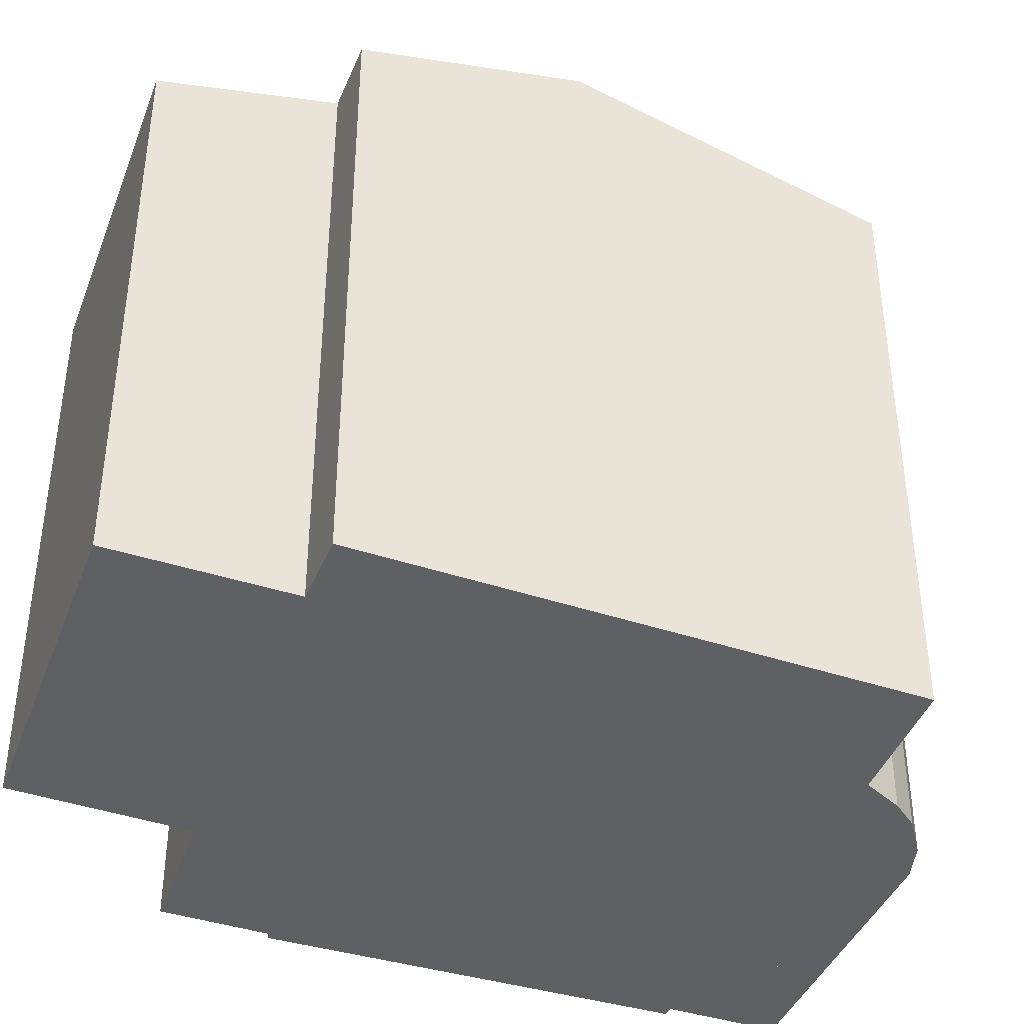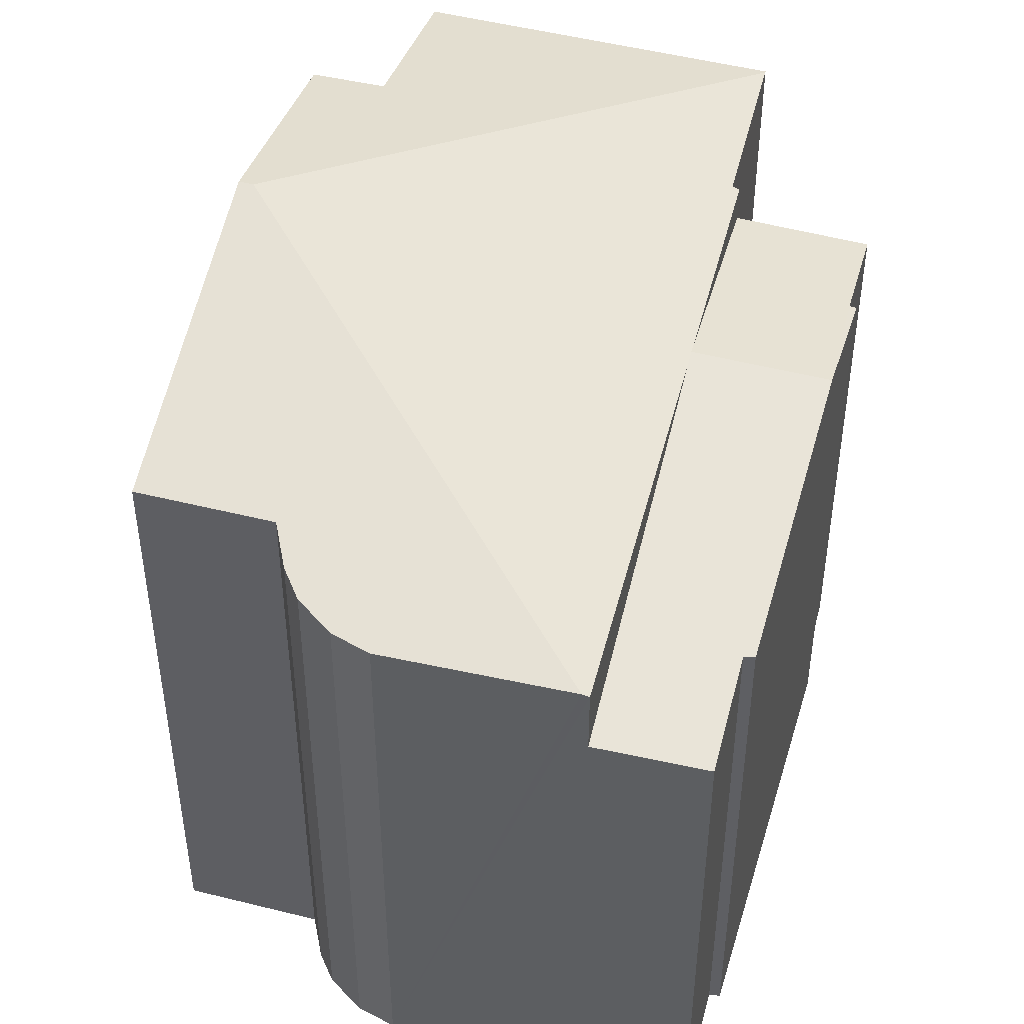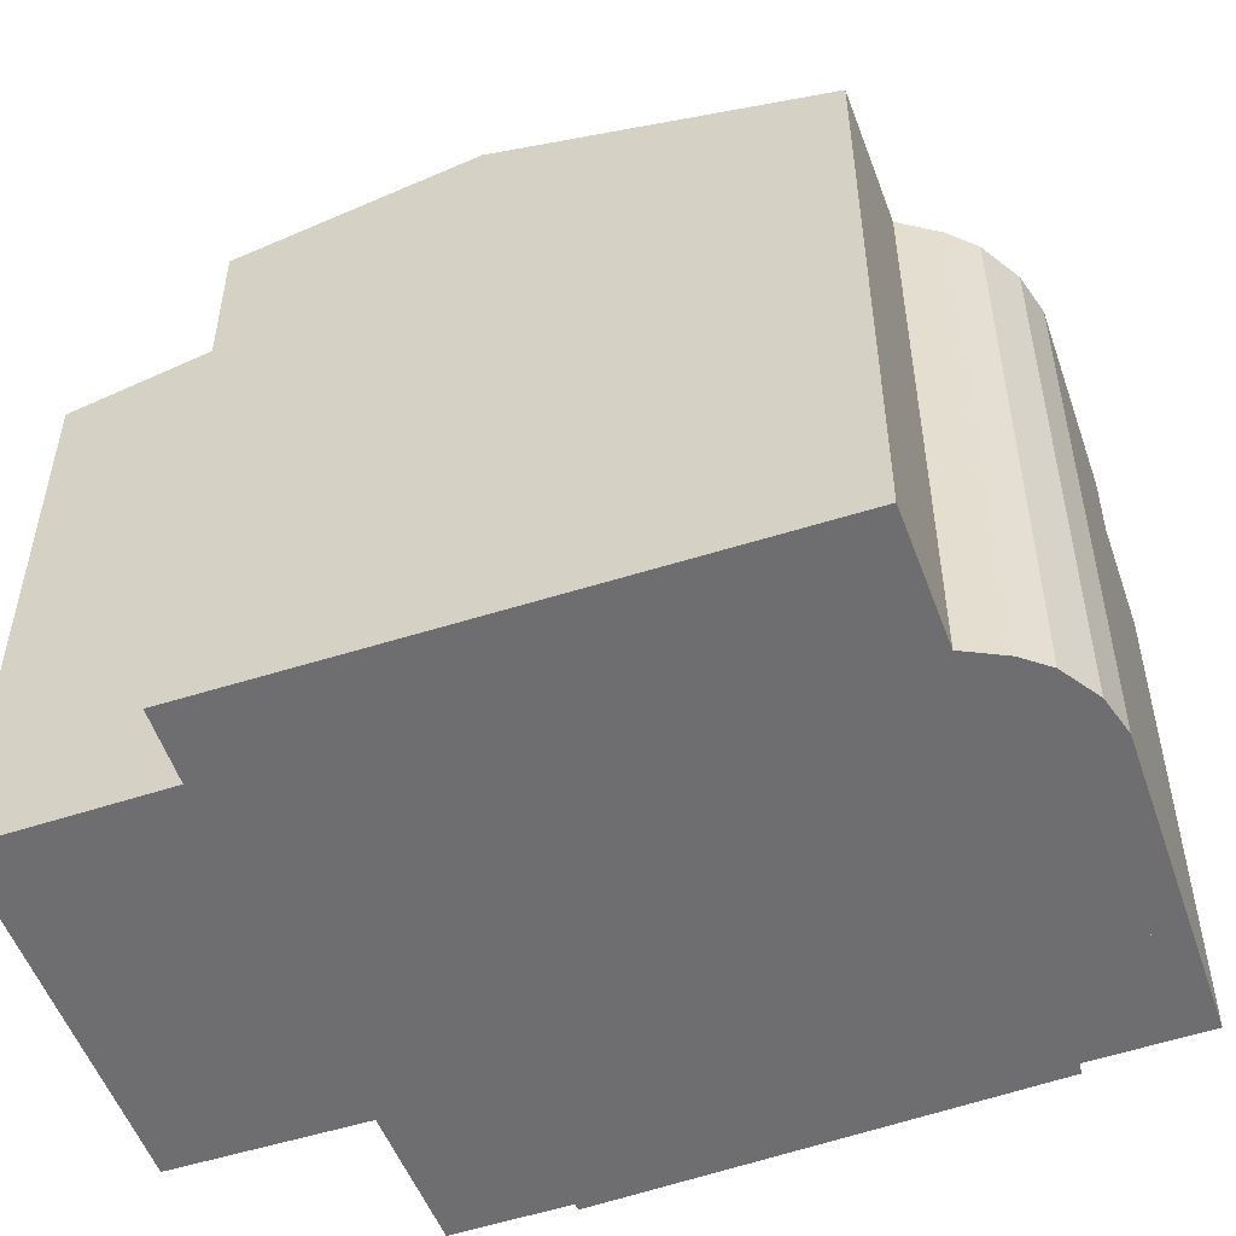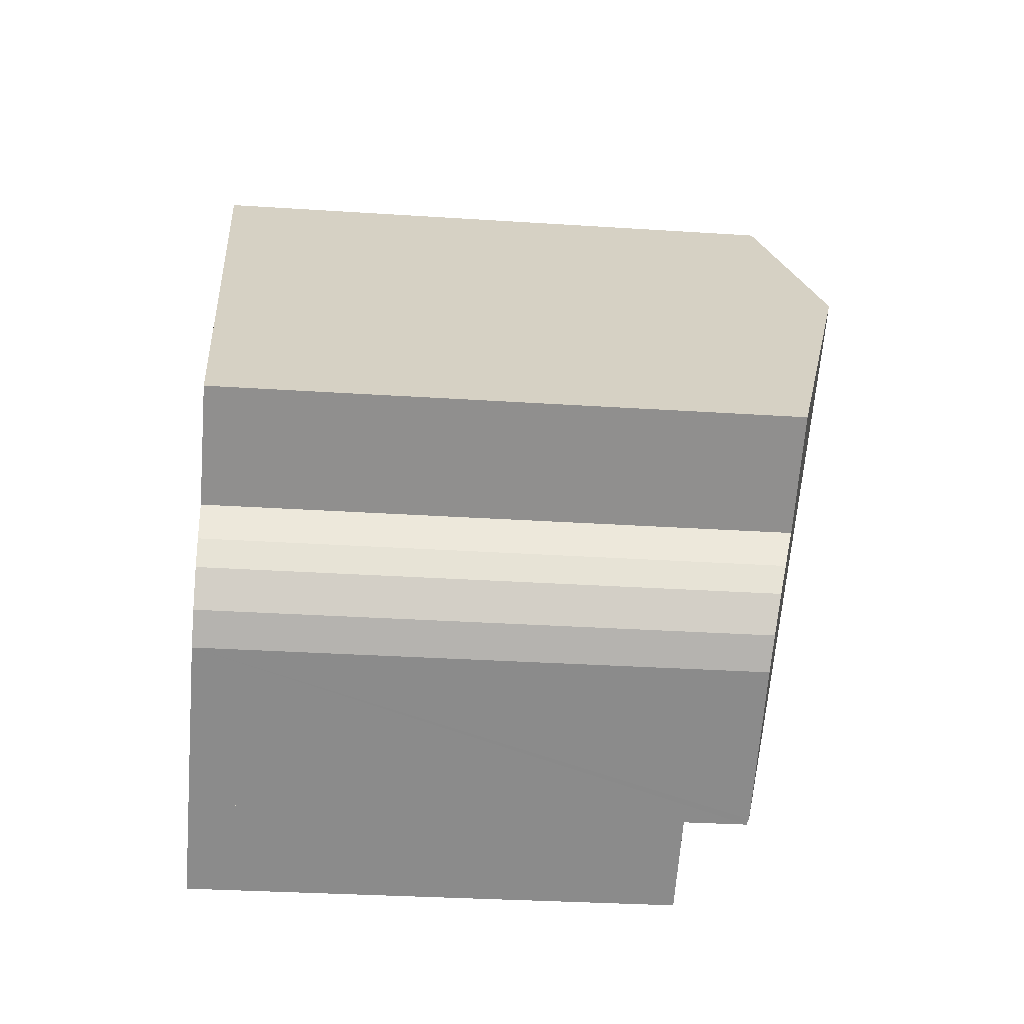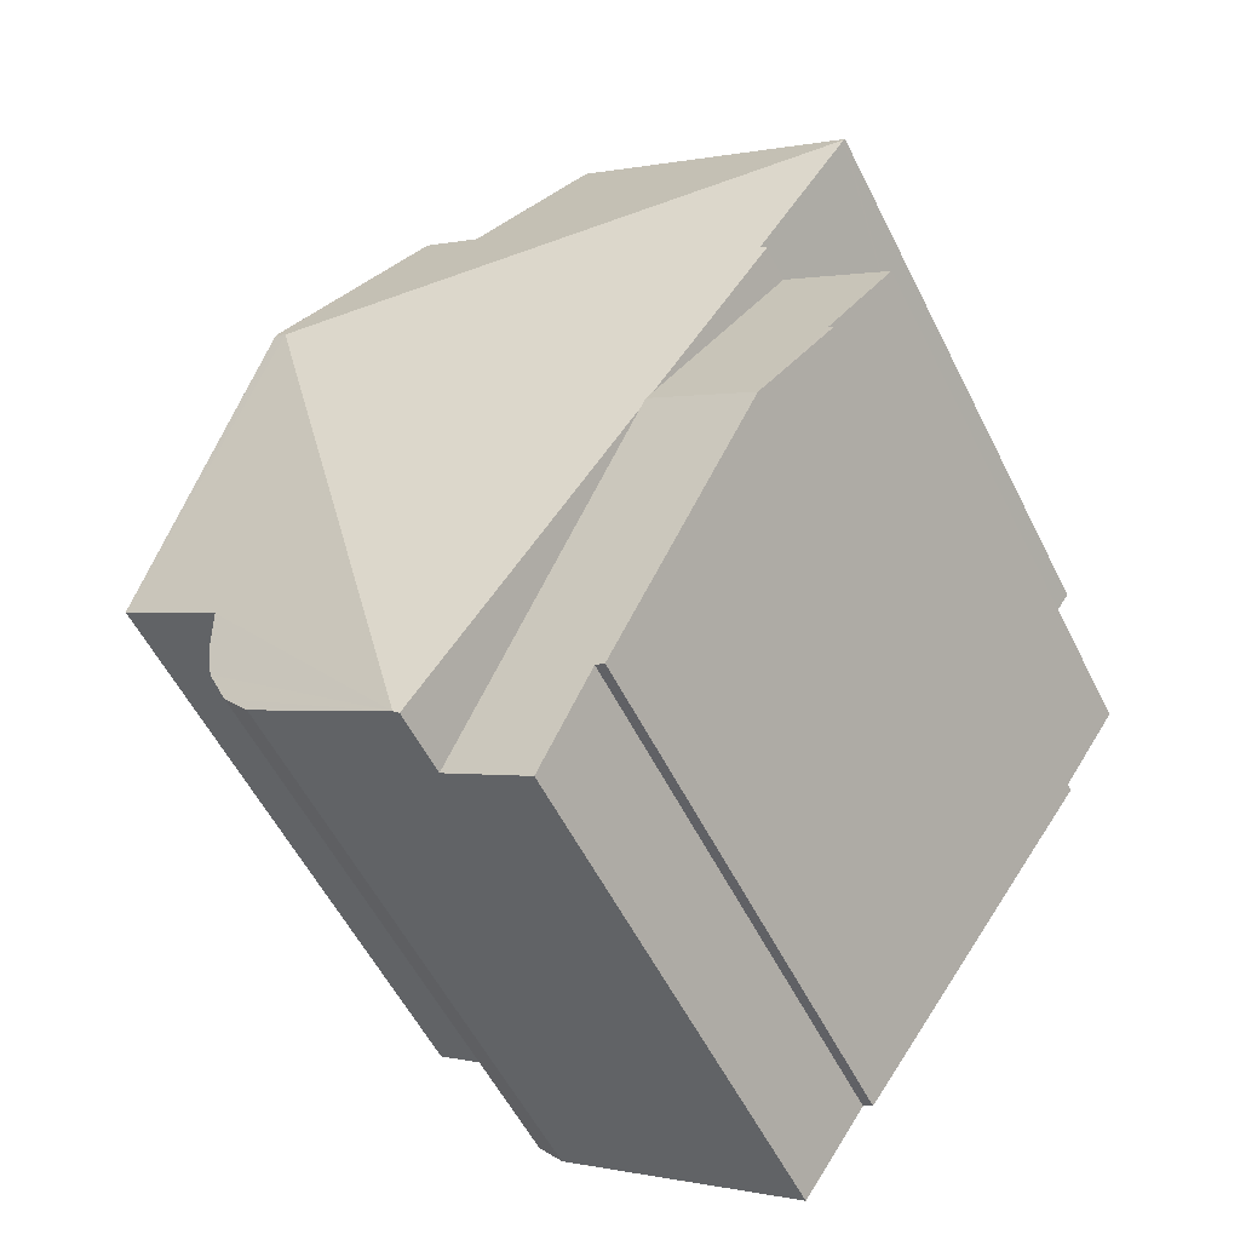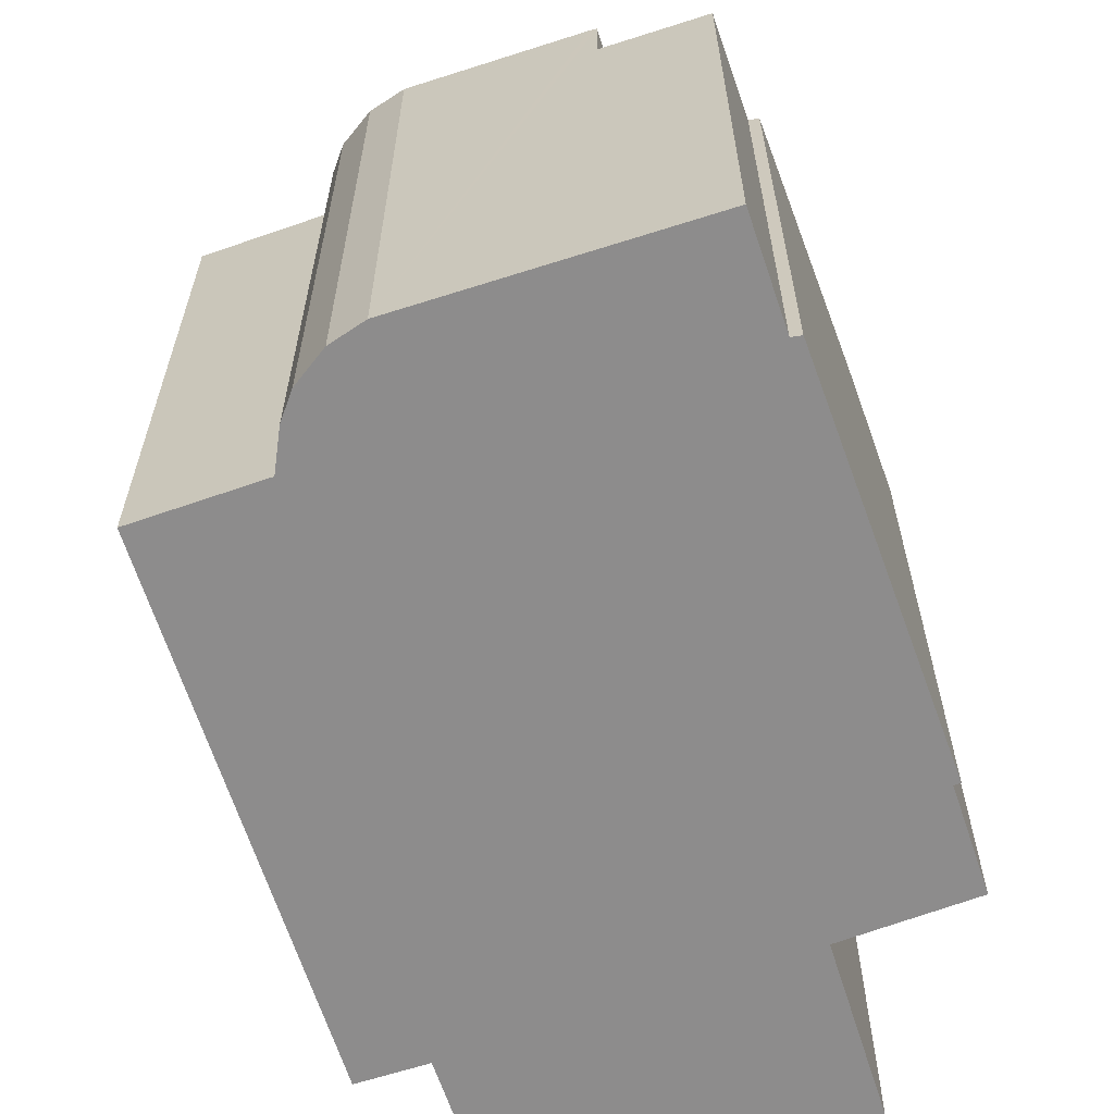
<metadata>
{"format":"obj","ext":"obj","renderer":"f3d","projection":"perspective","resolution":1024,"background":"white","views":[{"elev":-42.1,"azim":34.9,"up":"+Y"},{"elev":48.4,"azim":160.7,"up":"+Y"},{"elev":-54.4,"azim":75.2,"up":"+Y"},{"elev":-30.2,"azim":84.5,"up":"+Z"},{"elev":-56.8,"azim":-153.5,"up":"+Z"},{"elev":-64.3,"azim":164.4,"up":"+Y"}]}
</metadata>
<code>
v  9.631 11.66 2.114
v  1.856 9.948 1.375
v  0.229 9.953 3.875
v  3.797 9.918 -1.778
v  3.906 9.918 -1.943
v  4.015 9.918 -2.108
v  7.708 9.918 -7.696
v  7.806 9.947 -7.632
v  1.76 9.918 1.304
v  5.018 9.943 7.318
v  0.207 9.943 3.908
v  6.713 10.69 4.807
v  7.714 10.7 5.471
v  9.826 11.66 2.253
v  12.79 10.32 -2.256
v  10.98 10.32 -3.521
v  11.08 10.16 -4.248
v  11.04 10.06 -4.784
v  10.77 9.963 -5.456
v  10.34 9.922 -5.957
v  10.34 3.648e-16 -5.957
v  7.708 4.712e-16 -7.696
v  7.806 4.673e-16 -7.632
v  10.98 2.156e-16 -3.521
v  12.79 1.381e-16 -2.256
v  10.77 3.341e-16 -5.456
v  1.76 -7.985e-17 1.304
v  4.015 1.291e-16 -2.108
v  3.906 1.19e-16 -1.943
v  3.797 1.089e-16 -1.778
v  1.856 -8.419e-17 1.375
v  0.207 -2.393e-16 3.908
v  0.229 -2.373e-16 3.875
v  5.018 -4.481e-16 7.318
v  7.714 -3.35e-16 5.471
v  6.713 -2.943e-16 4.807
v  9.826 -1.38e-16 2.253
v  11.08 2.601e-16 -4.248
v  11.04 2.929e-16 -4.784
v  6.196 8.794 -8.694
v  7.708 8.784 -7.696
v  5.831 8.904 -8.16
v  5.143 9.11 -7.152
v  4.981 9.116 -7.228
v  2.105 9.952 -3.22
v  3.906 9.952 -1.943
v  1.76 9.292 1.304
v  1.023 9.61 -1.513
v  0 9.3 5.695e-16
v  0.934 9.611 -1.589
v  6.196 5.324e-16 -8.694
v  4.981 4.426e-16 -7.228
v  5.143 4.379e-16 -7.152
v  5.831 4.997e-16 -8.16
v  0.934 9.73e-17 -1.589
v  2.105 1.972e-16 -3.22
v  1.023 9.264e-17 -1.513
v  0 0 0
g defaultobject
f 1 2 3
f 2 1 4
f 4 1 5
f 5 1 6
f 6 1 7
f 7 1 8
f 4 9 2
f 10 3 11
f 3 10 12
f 3 12 1
f 1 12 13
f 1 13 14
f 15 1 14
f 1 15 16
f 1 16 8
f 8 16 17
f 8 17 18
f 8 18 19
f 8 19 20
f 21 8 20
f 8 21 7
f 7 21 22
f 22 21 23
f 15 24 16
f 24 15 25
f 26 20 19
f 20 26 21
f 22 6 7
f 6 22 5
f 5 22 4
f 4 22 9
f 9 22 27
f 27 22 28
f 27 28 29
f 27 29 30
f 31 3 2
f 3 31 11
f 11 31 32
f 32 31 33
f 9 31 2
f 31 9 27
f 32 10 11
f 10 32 34
f 12 35 13
f 35 12 36
f 10 36 12
f 36 10 34
f 35 14 13
f 14 35 15
f 15 35 25
f 25 35 37
f 24 17 16
f 17 24 38
f 38 18 17
f 18 38 39
f 39 19 18
f 19 39 26
f 32 36 34
f 36 32 33
f 36 33 31
f 36 37 35
f 37 36 31
f 37 31 27
f 37 27 30
f 37 30 25
f 25 30 29
f 25 29 28
f 25 28 24
f 24 28 22
f 24 22 38
f 38 22 39
f 39 22 26
f 26 22 21
f 21 22 23
f 40 6 41
f 6 40 42
f 6 42 43
f 6 43 44
f 6 44 45
f 6 45 46
f 47 48 49
f 48 47 4
f 48 4 45
f 45 4 46
f 45 50 48
f 27 4 47
f 4 27 46
f 46 27 6
f 6 27 41
f 41 27 22
f 22 27 28
f 28 27 29
f 29 27 30
f 41 51 40
f 51 41 22
f 43 52 44
f 52 43 53
f 42 53 43
f 53 42 40
f 53 40 51
f 53 51 54
f 52 45 44
f 45 52 50
f 50 52 55
f 55 52 56
f 57 49 48
f 49 57 58
f 55 48 50
f 48 55 57
f 58 47 49
f 47 58 27
f 28 51 22
f 51 28 54
f 54 28 53
f 53 28 52
f 52 28 56
f 56 28 29
f 56 29 55
f 55 29 30
f 55 30 57
f 57 30 27
f 57 27 58

</code>
